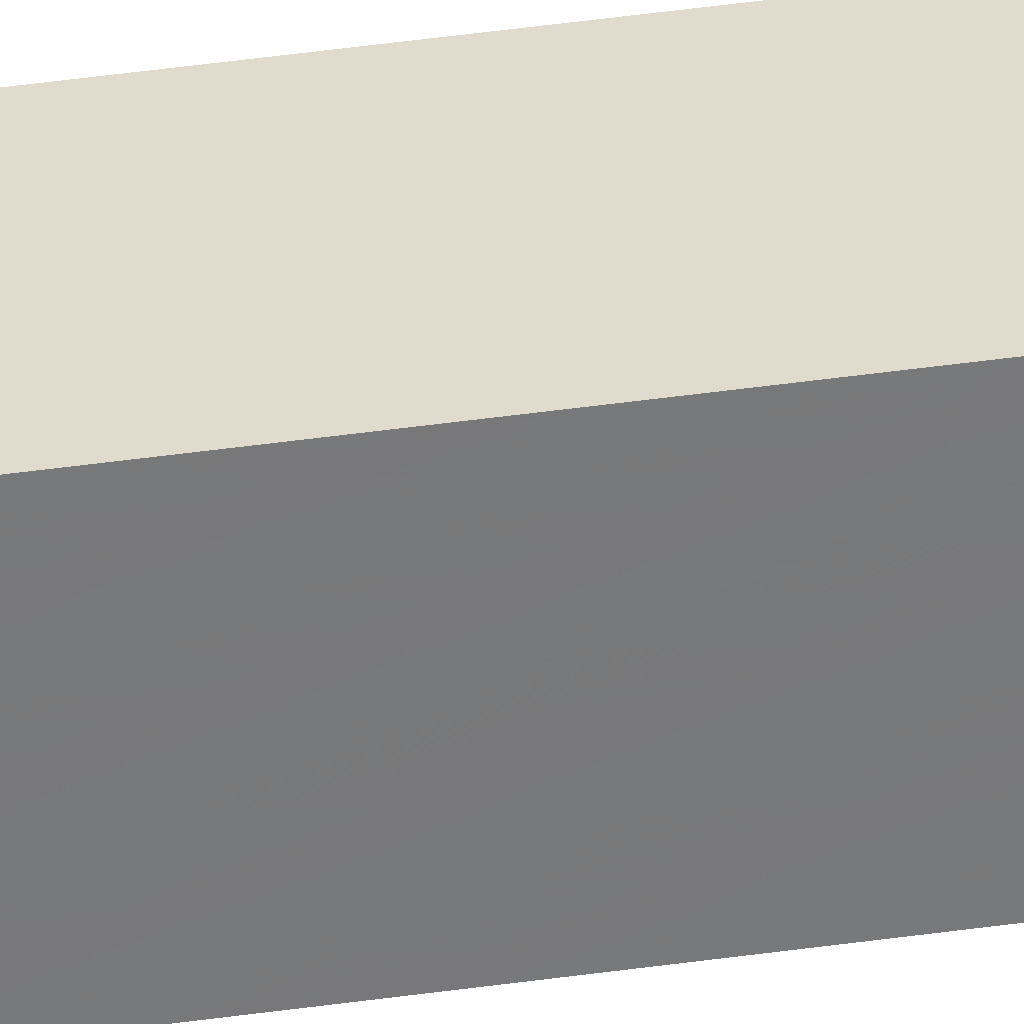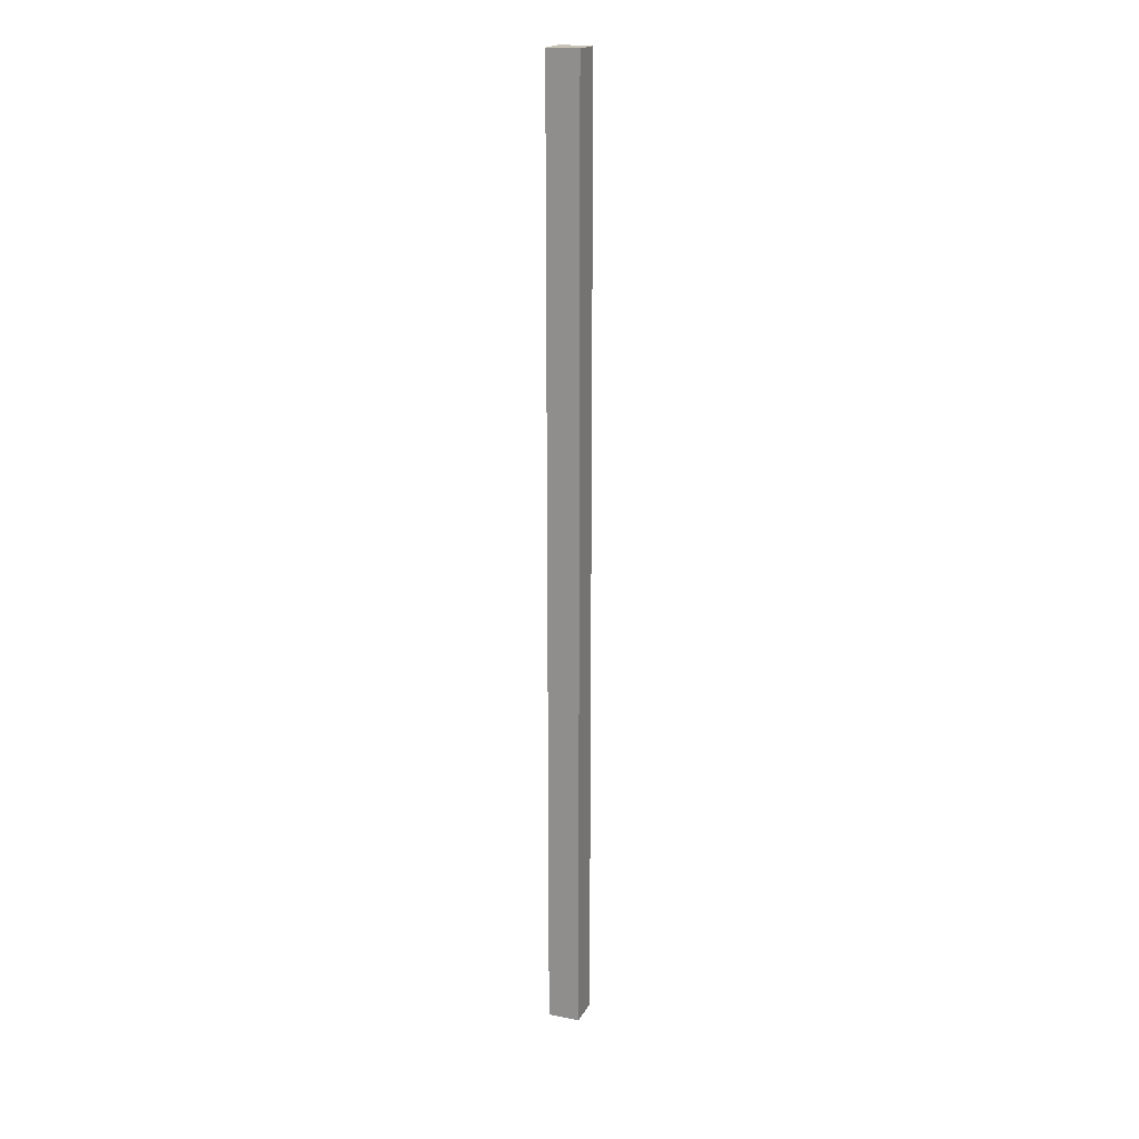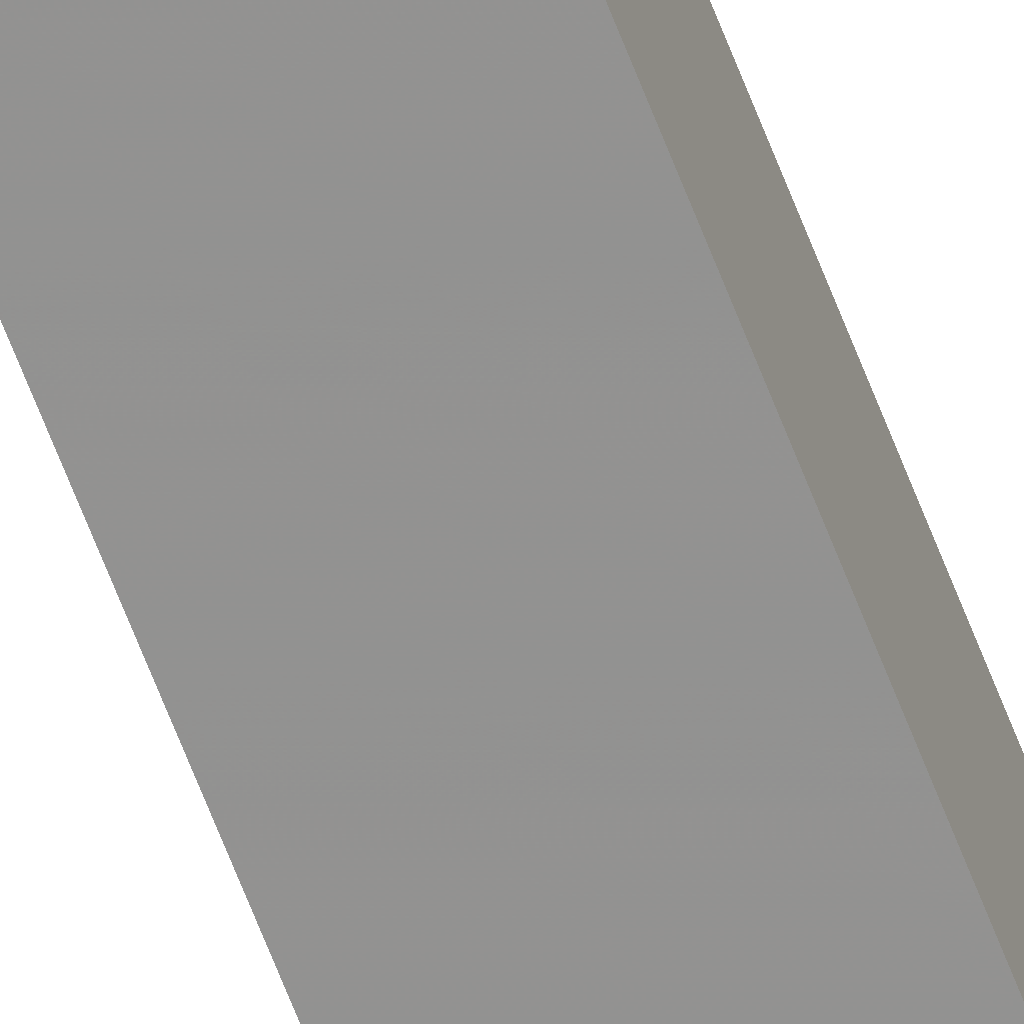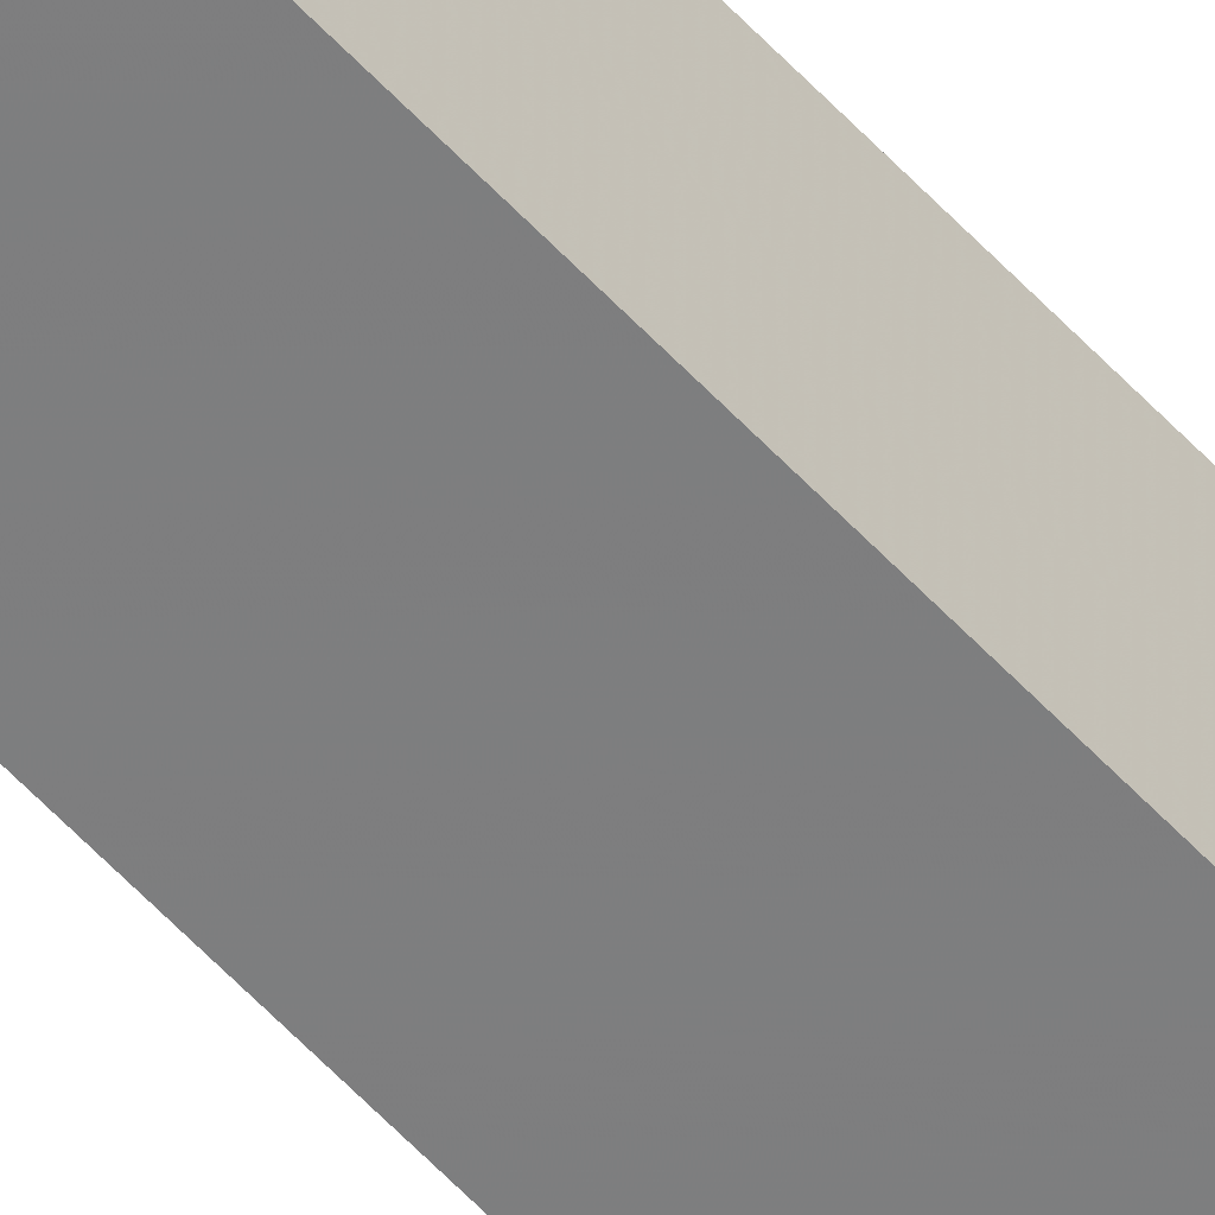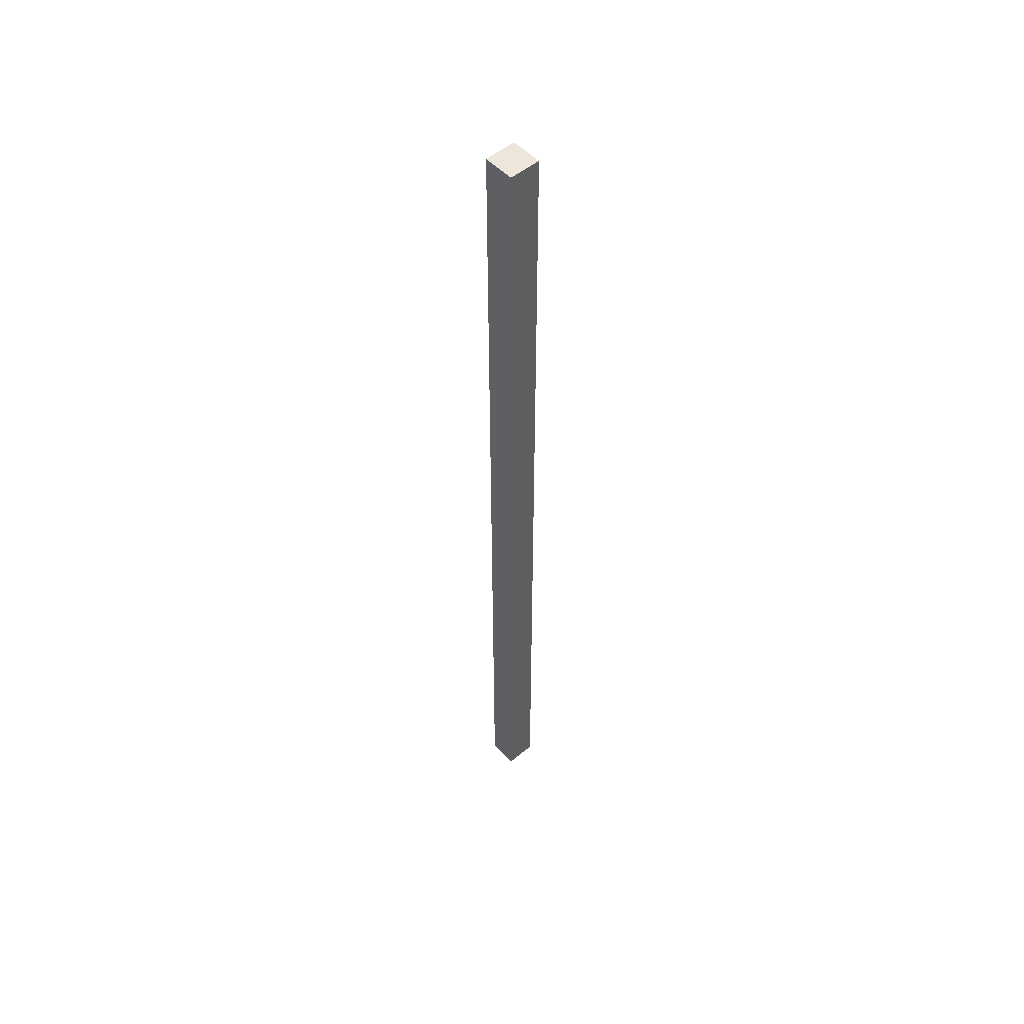
<metadata>
{"format":"obj","ext":"obj","renderer":"f3d","projection":"perspective","resolution":1024,"background":"white","views":[{"elev":33.2,"azim":-102.0,"up":"+Y"},{"elev":19.4,"azim":111.1,"up":"+Z"},{"elev":-66.4,"azim":21.1,"up":"+Y"},{"elev":-59.0,"azim":-137.5,"up":"+Y"},{"elev":51.9,"azim":48.1,"up":"+Z"}]}
</metadata>
<code>
o 17418
v 2230 1863 10.4
v 2230 1863 10.4
v 2230 1863 10.7
v 2230 1863 10.4
v 2230 1863 10.7
v 2230 1863 10.4
v 2230 1863 10.4
v 2230 1863 10.4
v 2230 1863 10.4
v 2230 1863 10.4
v 2230 1863 10.7
v 2230 1863 10.4
v 2230 1863 10.7
v 2230 1863 10.4
v 2230 1863 10.4
v 2230 1863 10.7
v 2230 1863 10.4
v 2230 1863 10.7
v 2230 1863 10.7
v 2230 1863 10.7
v 2230 1863 10.7
v 2230 1863 10.7
v 2230 1863 10.4
v 2230 1863 10.4
v 2230 1863 10.4
v 2230 1863 10.7
f 1 2 3
f 3 4 5
f 6 4 7
f 8 9 4
f 10 8 11
f 11 12 13
f 14 15 16
f 16 17 18
f 19 20 18
f 21 22 20
f 23 24 19
f 19 25 26

</code>
